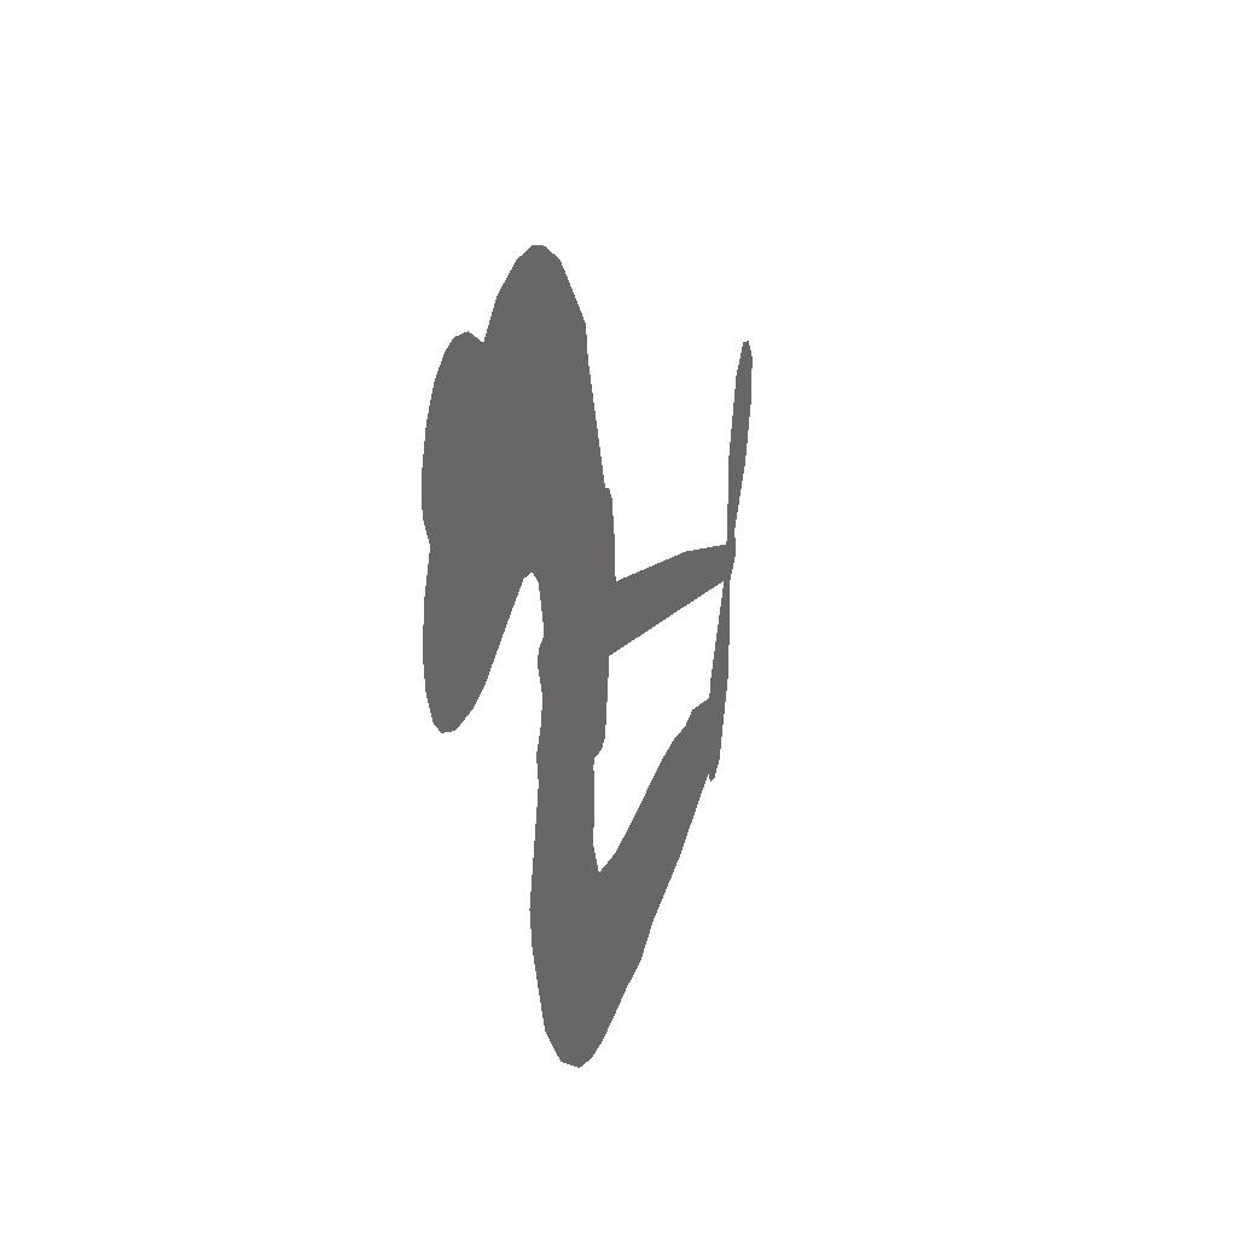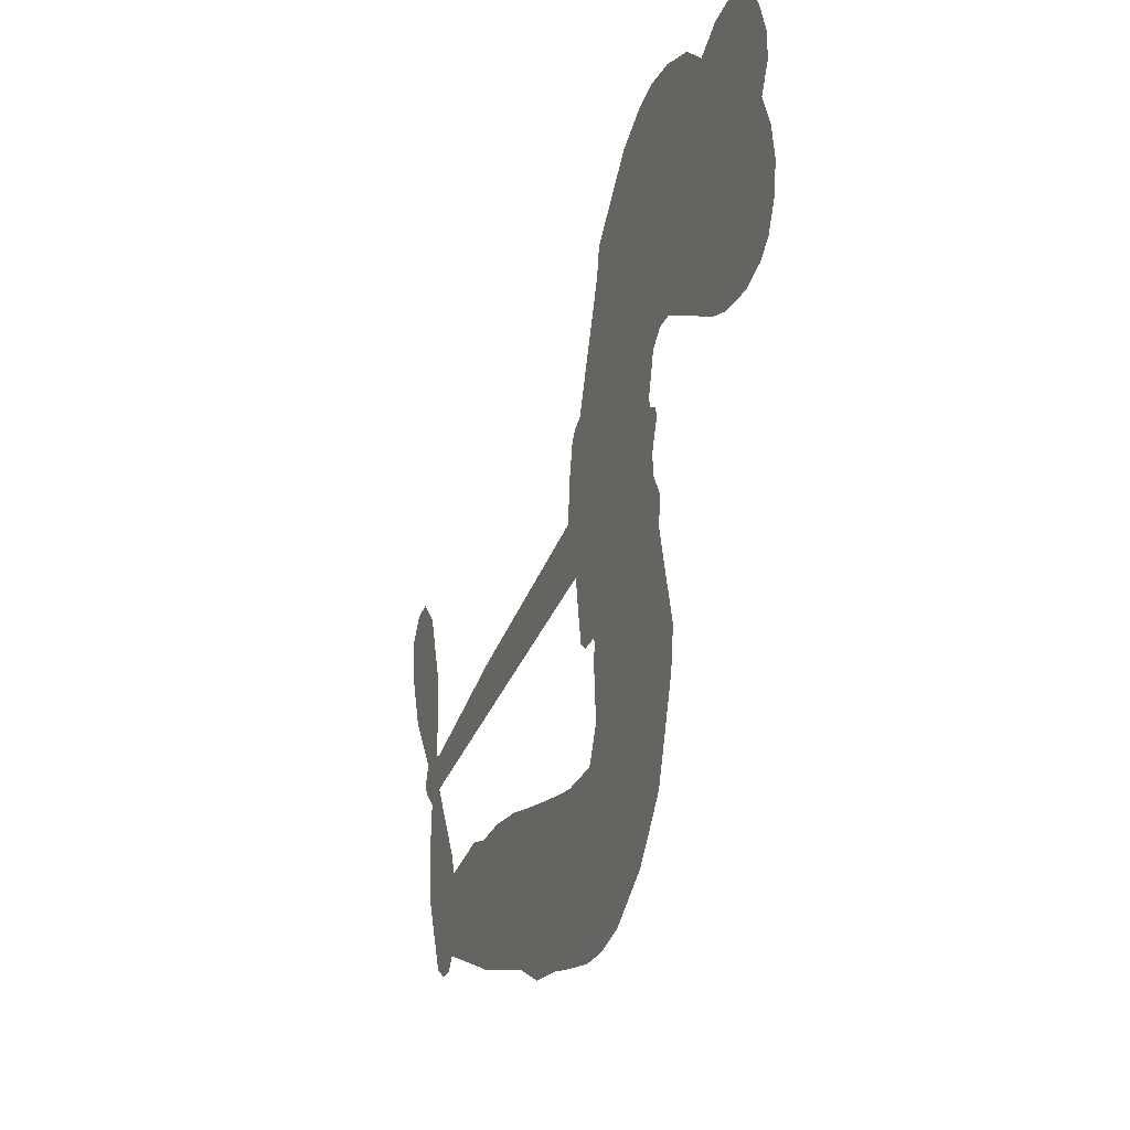
<metadata>
{"format":"obj","ext":"obj","renderer":"f3d","projection":"perspective","resolution":1024,"background":"white","views":[{"elev":23.2,"azim":-73.9,"up":"+Y"},{"elev":-21.4,"azim":-110.5,"up":"+Y"}]}
</metadata>
<code>
v -46.9 898.3 0.2257
v -38.11 948 0.2142
v -17.89 993.8 0.1893
v -35.99 1030 0.1564
v -36.72 1066 0.1258
v -18.43 1115 0
v 5.495 1147 0.102
v 33.52 1165 0.135
v 61.25 1172 0.1547
v 101.8 1166 0.1819
v 145 1141 0.2241
v 187.6 1176 0.2597
v 248.9 1195 0.2811
v 300.5 1196 0.2947
v 341.4 1184 0.3046
v 393.8 1155 0.3194
v 483.5 1060 0.357
v 491.6 1018 0.3705
v 555.9 845.9 0.4716
v 572.8 838.4 0.486
v 583.1 823.2 0.5
v 597.8 714.7 0.5272
v 917 629.3 0.6118
v 1131 557.6 0.6795
v 1139 560.7 0.6864
v 1142 678.2 0.7179
v 1176 782.2 0.7338
v 1213 818.5 0.7382
v 1244 810.3 0.741
v 1267 778.8 0.75
v 1264 715.8 0.73
v 1238 638.7 0.7164
v 1181 557.3 0.6913
v 1190 535.8 0.6867
v 1187 515.9 0.6845
v 1159 491.7 0.6806
v 1163 432.2 0.6797
v 1158 347.4 0.6797
v 1116 241.9 0.6797
v 1090 225.5 0.6797
v 1067 229.8 0.6797
v 1045 262.2 0.6797
v 1041 302 0.6797
v 1058 387.3 0.6797
v 1126 506.2 0.6784
v 571.1 631.3 0.5463
v 553.4 535.4 0.5748
v 537.9 525.3 0.5774
v 509.7 529.2 0.5876
v 504.7 517.5 0.6008
v 510.1 505.6 0.6103
v 503.3 418.3 0.669
v 525.3 369.6 0.7013
v 595.4 360.3 0.6935
v 802.7 384.8 0.5832
v 867.8 386.7 0.546
v 925.8 379.1 0.5055
v 963.1 386.3 0.4795
v 1076 357.3 0.3786
v 1106 332.3 0.324
v 1114 307.3 0.25
v 1097 277.5 0.3476
v 1059 250 0.4048
v 901.4 196.9 0.5381
v 772.8 171.9 0.6229
v 709.6 144.8 0.662
v 648 143.2 0.6969
v 535.9 129.7 0.7854
v 491.1 133.6 0.8353
v 439.7 151.1 1
v 368.3 203 0.7852
v 309.4 280 0.7241
v 267.5 410.2 0.6592
v 260.4 462.5 0.64
v 297.7 597.1 0.5732
v 291.4 634.2 0.5548
v 310.6 664.6 0.5366
v 314.7 695.6 0.5138
v 298.6 739.2 0.488
v 304.5 753.3 0.4836
v 319.8 759.8 0.475
v 322 773 0.4601
v 306.7 829.3 0.3966
v 284.8 850 0.3579
v 257.4 852.5 0.3262
v 132.8 790.5 0.2586
v 92.56 779.2 0.2511
v 38.35 779.5 0.2439
v -0.9153 794.7 0.2394
v -23.13 814.9 0.2368
v -40.95 854 0.2319
v 848.6 569.1 0.5994
v 1140 543.8 0.682
v 343.5 762.3 0.4707
v 488.7 531.6 0.5938
v 506.7 461.7 0.6381
v 319.2 738.8 0.4874
v 555.3 813.7 0.4858
v 562.6 582.4 0.5622
v 987.3 537.8 0.6359
v 1160 553.7 0.688
v 1057 522 0.6569
v 1091 514.1 0.6682
v 306.9 717.6 0.4976
v 502.7 556 0.5788
v 1140 619.5 0.7066
v 1162 526.1 0.6836
v 1161 589.7 0.6984
v 1076 309 0.3594
v 1085 262.7 0.6797
v 350.1 806.9 0.4356
v 488 500.1 0.6142
v 333.7 715.5 0.5014
v 23.41 844 0.2382
v 59.35 1120 0.1552
v 273 899.3 0.3324
v 594.1 767.8 0.5019
v 530.6 553.2 0.574
v 1024 593.5 0.6416
v 1077 575.6 0.6585
v 456.2 569.2 0.5787
v 501.7 838.2 0.4567
v 353.8 674.8 0.5268
v 329.3 876.9 0.378
v 522.4 598.3 0.5604
v 1113 534.3 0.6737
v 435.9 515 0.6088
v 1083 544.5 0.6633
v 1051 554.8 0.6528
v 337.8 624.4 0.5563
v 956.7 316.5 0.4835
v 1092 446.8 0.6798
v 1218 776.1 0.7367
v 1210 598 0.7065
v 1137 294.7 0.6797
v 27.23 1050 0.1614
v 1022 529.9 0.6462
v 950.1 352.2 0.4878
v 1128 465.9 0.6796
v 889.9 322 0.5314
v 1019 371.9 0.436
v 990.5 341.5 0.4558
v 299.6 1119 0.2996
v 519.3 206.9 0.7746
v -3.957 881.5 0.2303
v 94.14 850.4 0.2508
v 20.77 1110 0.111
v 424 769.9 0.4757
v 440.5 443.6 0.6496
v 1159 730.2 0.7265
v 1180 624.5 0.709
v -0.1274 1026 0.1686
v 46.78 978.5 0.2103
v 34.57 1014 0.189
v 102.5 1019 0.2197
v 67.14 1040 0.1922
v 980.3 223.6 0.4788
v 1035 328.6 0.4135
v 311.2 1158 0.2993
v 413.6 1027 0.3529
v 516.2 166.1 0.8021
v 104.3 814.5 0.2536
v 194.8 822.4 0.2803
v 61.13 821.8 0.2454
v 382.3 777.9 0.4638
v 476.1 441.8 0.6517
v 453.5 383.6 0.6851
v 70.26 1005 0.2092
v 104.2 950.4 0.2398
v 116.9 1082 0.2106
v 56.42 1079 0.1665
v 264 1150 0.2852
v 351.9 1125 0.3145
v 453.5 1033 0.3597
v 592 135.5 0.7377
v 469.9 191.5 0.8371
v 377.7 730.3 0.4939
v 414.2 848.9 0.4282
v 98.99 1053 0.2071
v 151.3 1042 0.2406
v 438.8 1108 0.3381
v 341.5 842.3 0.4059
v 548.8 183.8 0.7629
v 578.8 243.7 0.7213
v 388.5 818.5 0.4387
v 426.4 1067 0.3449
v 523.2 933 0.4135
v 371.1 860.5 0.4069
v 392.8 1101 0.329
v 374.3 942.4 0.3697
v 448.4 957.7 0.3864
v 361.3 902.7 0.3811
v 461.4 994.2 0.3747
v 415.1 903.6 0.4007
v 313.2 943.4 0.3427
v 507.2 975.6 0.3907
v 327.8 911.5 0.3617
v 485.6 943.9 0.4009
v 456.4 913.6 0.408
v 497.2 901.7 0.4239
v 469.6 870.7 0.4322
v 539.3 889.9 0.4395
v 457.3 825.4 0.4521
v 514 869.6 0.4445
v 297.8 878.1 0.3566
v 458.9 537 0.5947
v 427.3 549.5 0.5908
v 410.8 613.2 0.5591
v 373.3 514.6 0.6117
v 1244 748.2 0.7369
v 1202 735.3 0.7299
v 1185 692.7 0.722
v 54.49 896 0.2361
v 57.41 858.9 0.2418
v 508.7 742.1 0.5029
v 7.085 955.1 0.211
v 205.1 896.4 0.2908
v 490.4 381.2 0.6893
v 468.4 313 0.7251
v 497.3 340.5 0.7096
v 464 348.9 0.705
v 400.9 345.9 0.7037
v 433.3 326.9 0.7171
v 525.1 281 0.7315
v 385.8 276.1 0.7473
v 501.5 306.1 0.7248
v 476 257.6 0.7615
v 545.6 325.4 0.71
v 402.6 308.5 0.7274
v 287.9 345.1 0.6901
v 431.5 271 0.7569
v 105.1 1124 0.1933
v 86.15 1095 0.1846
v 225.4 1162 0.2717
v 190.7 1130 0.2538
v 233.1 1120 0.2745
v 199.4 1074 0.2617
v 367.7 1170 0.3118
v 341.7 1154 0.3078
v 471.3 159.7 0.8842
v 419.2 198.2 0.8518
v 147.4 986.3 0.2505
v 416.4 1131 0.3281
v 334.6 1047 0.3236
v 377.8 639.2 0.5464
v 369.9 591.2 0.5721
v 437 687.1 0.5222
v 395.4 680.1 0.5242
v 419.6 651.8 0.5395
v 459.9 622.8 0.5533
v 333.9 446.7 0.6463
v 1172 659.4 0.7155
v 1210 663.8 0.7185
v 1251 677.3 0.7232
v 1227 706.8 0.7269
v 28.24 876.5 0.2347
v 19.57 916.3 0.2253
v 55.09 937.7 0.2266
v 558.8 738.7 0.5093
v 495.3 789.3 0.4783
v 14.17 987.4 0.1974
v 239.9 884.8 0.3121
v 236.5 933.6 0.3038
v 226 837.7 0.2987
v 147.1 845.9 0.2655
v 195.1 860.1 0.2851
v 160.3 889.1 0.2703
v 174.6 940.5 0.2714
v 486.1 222.8 0.7878
v 516.8 244.4 0.7543
v 445.3 231.4 0.7952
v 403.9 237.5 0.7847
v 569.6 287.6 0.7124
v 698.1 370.4 0.6428
v 582.7 323.5 0.7002
v 611.4 293.1 0.6932
v 646.4 364.7 0.6703
v 622.3 251.1 0.6962
v 606.5 212.9 0.7136
v 687.7 293.4 0.6548
v 619.6 331.1 0.6848
v 571 210.2 0.7373
v 628.7 178.7 0.7058
v 649.2 281.5 0.6767
v 660.2 324.4 0.666
v 678.5 181.1 0.6752
v 697.7 331.4 0.6458
v 683 236.8 0.6647
v 758.6 296.7 0.6146
v 646.3 220.2 0.6883
v 750.3 377.4 0.6131
v 722.9 305 0.6342
v 715.9 263.6 0.6426
v 749.6 336.3 0.6166
v 732.9 210.8 0.6397
v 803.5 329.5 0.5857
v 560.3 364.4 0.7027
v 157.8 1100 0.2353
v 134 1015 0.2374
v 114.4 988.1 0.2343
v 167 1013 0.2548
v 185.7 1042 0.2592
v 186.4 978.5 0.2708
v 248.7 1034 0.2913
v 203.3 1011 0.2734
v 229.9 976.3 0.2928
v 271.4 959.8 0.3173
v 284.4 929.4 0.3315
v 309.3 998.8 0.3253
v 262 997.6 0.3044
v 355.1 1083 0.3226
v 314.8 1082 0.3098
v 376.2 1047 0.337
v 266 1085 0.291
v 290.7 1046 0.3071
v 356.6 1004 0.3424
v 402.1 575.9 0.5786
v 372.5 553 0.5919
v 279.1 529.4 0.6113
v 331.5 568.2 0.5866
v 288.4 563.1 0.5936
v 312.5 538 0.6036
v 305.9 487.7 0.628
v 438.3 596.9 0.5663
v 485.3 594.8 0.5645
v 501.9 640 0.5454
v 294.5 440.7 0.6483
v 358.6 325.9 0.7103
v -16.6 918.5 0.2217
v 556.5 776.1 0.4951
v 457.1 787.5 0.472
v 424.8 808.7 0.4535
v 460.9 740.8 0.4968
v 522.8 807.2 0.4769
v 163.8 806.5 0.2675
v 204.6 928.4 0.2876
v 140.2 951 0.2543
v 122.5 911 0.2533
v 85.67 916.6 0.2406
v 715.1 179.6 0.6543
v 760.9 249.6 0.6182
v 167.5 1070 0.2449
v 231.5 1086 0.2761
v 337.6 971.8 0.3446
v 344.6 486.3 0.6271
v 387.5 452.8 0.6437
v 269.7 495.9 0.6271
v 536.8 634.7 0.5475
v 565.6 679 0.5353
v 471.2 665.7 0.5342
v 517 690.1 0.5264
v 524.6 768.8 0.4925
v 420.3 726.5 0.4999
v 122.8 873.9 0.2572
v 774.1 211.9 0.6153
v 837.5 184.3 0.5793
v 832.8 254.8 0.5739
v 805.3 178.1 0.6006
v 814.8 216.9 0.5895
v 856.9 221.4 0.5625
v 797.1 247.7 0.5968
v 808.5 288.1 0.5858
v 886.4 267.7 0.538
v 845.4 314.7 0.561
v 863.3 348.7 0.5482
v 897.9 356.8 0.525
v 835.2 385.7 0.5649
v 709.9 600.3 0.5668
v 757.4 672.1 0.5732
v 550 707.5 0.5228
v 480.5 706.1 0.5162
v 892.4 231.9 0.5385
v 939.7 259 0.5021
v 940.9 210.3 0.5102
v 1000 293.1 0.4493
v 829.5 351.9 0.569
v 640.5 615.8 0.5522
v 966.2 282.7 0.4787
v 1020 236.9 0.4437
v 991.9 258.8 0.4618
v 1030 271.9 0.4252
v 677.6 693.5 0.5547
v 597.4 682.7 0.5374
v 637.7 704.1 0.5441
v 1090 312.6 0.6797
v 1124 330.3 0.6797
v 1116 387.8 0.6797
v 1050 344.6 0.6797
v 1090 353.8 0.6797
v 0.2512 1077 0.1157
v 454.3 481.1 0.6274
v 416.2 480 0.6288
v 413.2 943.3 0.3826
v 415.2 985.1 0.3671
v 435.5 874.3 0.4213
v 338.5 241.2 0.7518
v 347.6 279 0.7348
v 779.7 356.6 0.5978
v 321.4 390.3 0.6725
v 363.8 373.2 0.685
v 407.1 397.2 0.6748
v 353.8 412.3 0.6639
v 436.2 410.6 0.6685
v 384.5 419.6 0.6614
v 855.1 281.8 0.5572
v 920.9 295.3 0.5116
v 923.7 329.8 0.5075
v 647.4 660.2 0.5506
v 605.8 623.6 0.5468
v 680.6 632.3 0.5592
v 717.5 682.8 0.564
v 779.2 584.7 0.5828
v 722 640.8 0.5674
v 744.5 592.5 0.5747
v 837.2 650.7 0.5922
v 771 629.1 0.5786
v 812.6 613.9 0.5888
v 797.3 661.4 0.5826
v 813.9 576.9 0.591
v 1161 389.8 0.6797
v 1125 425.8 0.6797
v 1075 417 0.6797
v 381.2 977.1 0.3594
v 277.6 377.6 0.6737
v 326.6 349.7 0.6931
v 298.5 312.5 0.7075
v 331 308.6 0.7149
v 615 655.1 0.545
v 970.4 611.4 0.6259
v 988.4 576.8 0.6334
v 917.9 553.5 0.6169
v 952.6 545.6 0.6262
v 943 583.5 0.6213
v 903.2 591.2 0.6111
v 877.1 640 0.6019
v 852.2 608.9 0.5981
v 591.6 180.7 0.7309
v 561.4 152.5 0.7601
f 112 206 391
f 186 160 174
f 75 130 76
f 203 122 201
f 105 121 206
f 45 107 93
f 51 50 112
f 123 78 77
f 89 88 114
f 125 118 99
f 1 91 145
f 162 164 87
f 25 108 106
f 43 42 110
f 80 79 97
f 126 93 24
f 58 138 142
f 179 299 180
f 128 129 102
f 105 125 325
f 52 166 167
f 143 159 172
f 240 176 70
f 142 138 131
f 176 240 161
f 223 231 219
f 59 158 109
f 95 112 50
f 117 21 98
f 113 94 97
f 97 104 113
f 104 78 113
f 349 383 22
f 166 112 391
f 105 95 49
f 74 73 327
f 51 112 96
f 82 94 111
f 107 34 101
f 52 218 53
f 323 345 322
f 203 260 122
f 90 89 114
f 167 221 218
f 145 256 257
f 91 90 114
f 298 232 170
f 98 19 334
f 282 183 437
f 77 76 130
f 4 3 152
f 152 5 4
f 56 365 366
f 45 126 103
f 115 9 8
f 8 7 147
f 45 139 36
f 106 151 252
f 147 7 6
f 381 158 375
f 114 145 91
f 246 208 245
f 136 154 156
f 10 9 115
f 19 122 334
f 205 83 124
f 17 174 18
f 84 205 116
f 165 111 94
f 182 83 111
f 162 146 164
f 239 15 159
f 206 207 127
f 129 137 102
f 236 234 235
f 350 250 326
f 172 159 14
f 180 302 342
f 126 45 93
f 322 318 320
f 239 238 15
f 211 150 212
f 5 152 390
f 136 152 154
f 25 93 101
f 31 30 210
f 107 45 36
f 124 192 197
f 161 183 144
f 119 430 137
f 120 119 129
f 296 364 376
f 359 361 355
f 287 274 285
f 363 373 406
f 276 285 281
f 50 49 95
f 53 218 220
f 275 54 297
f 49 48 118
f 126 128 103
f 274 287 294
f 58 57 138
f 78 123 113
f 407 406 131
f 118 105 49
f 375 158 142
f 68 161 69
f 61 109 62
f 421 139 132
f 109 60 59
f 166 52 96
f 423 394 160
f 60 109 61
f 348 349 351
f 85 84 116
f 141 58 142
f 162 87 86
f 43 110 385
f 134 32 151
f 386 385 135
f 110 42 41
f 110 135 385
f 102 103 128
f 57 366 407
f 40 110 41
f 40 39 110
f 421 387 420
f 119 137 129
f 141 158 59
f 37 36 139
f 105 206 95
f 47 118 48
f 94 81 97
f 95 206 112
f 430 433 432
f 432 100 430
f 413 416 369
f 82 81 94
f 177 165 94
f 98 20 19
f 98 21 20
f 97 79 104
f 63 62 109
f 108 151 106
f 117 330 259
f 210 133 211
f 93 107 101
f 83 82 111
f 259 22 117
f 348 99 46
f 47 99 118
f 24 93 25
f 132 139 45
f 35 34 107
f 126 24 128
f 101 34 33
f 118 125 105
f 130 123 77
f 115 8 147
f 128 24 120
f 108 101 33
f 27 133 28
f 108 33 134
f 255 253 254
f 185 111 165
f 28 133 29
f 133 30 29
f 129 128 120
f 110 39 135
f 159 15 14
f 145 114 256
f 193 160 394
f 101 108 25
f 389 388 385
f 36 35 107
f 168 154 153
f 81 80 97
f 372 373 363
f 151 108 134
f 214 114 164
f 145 257 329
f 163 265 335
f 179 233 171
f 390 6 5
f 147 390 171
f 113 123 177
f 177 123 248
f 209 346 392
f 397 396 225
f 261 154 152
f 27 150 211
f 253 252 151
f 152 136 390
f 3 2 216
f 168 169 300
f 261 152 3
f 168 156 154
f 261 153 154
f 234 236 172
f 179 156 155
f 147 171 115
f 64 374 372
f 375 380 381
f 141 142 158
f 142 131 375
f 172 14 13
f 143 173 239
f 308 205 197
f 196 198 187
f 283 175 67
f 161 144 176
f 264 266 163
f 214 146 213
f 85 262 264
f 262 85 116
f 114 88 164
f 87 164 88
f 177 94 113
f 332 148 331
f 112 166 96
f 166 149 403
f 346 209 345
f 223 219 221
f 169 168 153
f 155 156 168
f 265 162 86
f 162 265 146
f 179 180 170
f 11 10 232
f 136 156 171
f 171 156 179
f 12 234 13
f 172 13 234
f 173 311 189
f 189 311 313
f 16 173 189
f 200 198 199
f 288 280 284
f 183 282 144
f 270 184 224
f 70 176 241
f 245 248 123
f 148 165 177
f 188 194 192
f 188 182 185
f 179 155 299
f 179 170 233
f 299 300 242
f 301 302 180
f 188 192 124
f 17 181 186
f 83 182 124
f 438 161 68
f 437 283 279
f 288 290 286
f 220 226 228
f 332 165 148
f 188 185 178
f 17 186 174
f 189 186 181
f 174 193 18
f 185 182 111
f 202 187 200
f 182 188 124
f 16 189 243
f 311 173 312
f 189 313 186
f 194 190 192
f 18 193 196
f 194 188 178
f 190 195 197
f 160 193 174
f 198 196 193
f 122 204 201
f 393 194 199
f 160 313 316
f 304 314 343
f 190 197 192
f 198 193 191
f 197 195 308
f 199 191 393
f 198 191 199
f 395 194 178
f 198 200 187
f 201 200 199
f 204 19 202
f 395 199 194
f 201 395 203
f 332 178 185
f 204 202 200
f 260 331 333
f 201 204 200
f 19 204 122
f 83 205 84
f 197 205 124
f 207 206 121
f 206 127 391
f 324 317 207
f 130 320 246
f 250 350 249
f 123 130 245
f 127 207 209
f 207 121 324
f 30 133 210
f 133 27 211
f 150 26 212
f 210 211 255
f 252 212 26
f 253 255 212
f 146 354 339
f 258 153 216
f 146 214 164
f 256 214 213
f 353 247 333
f 348 46 349
f 2 1 329
f 216 257 258
f 307 263 308
f 354 267 338
f 52 167 218
f 221 220 218
f 221 167 223
f 269 270 227
f 219 226 220
f 53 220 228
f 167 222 223
f 219 220 221
f 402 400 404
f 328 225 229
f 222 229 223
f 269 227 271
f 226 227 224
f 224 273 228
f 397 72 396
f 71 70 241
f 227 226 219
f 226 224 228
f 223 229 231
f 144 269 176
f 273 224 184
f 297 53 228
f 399 251 327
f 231 229 225
f 400 402 399
f 426 427 425
f 71 241 272
f 219 231 227
f 10 115 232
f 233 115 171
f 170 232 233
f 115 233 232
f 11 235 12
f 234 12 235
f 11 232 298
f 236 143 172
f 235 11 298
f 235 237 343
f 299 301 180
f 237 302 304
f 143 239 159
f 173 16 238
f 173 238 239
f 70 69 240
f 161 240 69
f 176 269 271
f 271 231 272
f 338 268 337
f 262 263 217
f 314 312 143
f 189 181 243
f 316 313 244
f 246 245 130
f 249 248 245
f 319 322 321
f 318 207 317
f 250 249 208
f 215 260 333
f 249 245 208
f 248 247 353
f 250 208 324
f 247 248 249
f 325 250 324
f 325 326 250
f 230 399 424
f 400 222 401
f 106 252 26
f 253 151 32
f 255 254 31
f 212 252 253
f 210 255 31
f 253 32 254
f 212 255 211
f 214 256 114
f 257 256 213
f 257 213 258
f 216 2 329
f 339 258 213
f 169 153 258
f 330 117 98
f 326 351 350
f 331 260 203
f 259 330 352
f 3 216 261
f 153 261 216
f 263 262 116
f 266 264 262
f 310 304 305
f 301 242 303
f 265 266 267
f 266 262 217
f 267 266 217
f 265 163 266
f 268 267 217
f 268 338 267
f 263 336 217
f 268 303 337
f 270 269 144
f 227 231 271
f 270 144 282
f 227 270 224
f 272 231 225
f 176 271 241
f 272 225 396
f 241 271 272
f 184 278 276
f 228 273 275
f 276 284 285
f 285 274 277
f 273 276 275
f 284 276 278
f 184 276 273
f 54 275 281
f 175 283 437
f 276 281 275
f 279 184 282
f 278 184 279
f 437 279 282
f 290 288 284
f 376 398 296
f 277 54 281
f 282 184 270
f 438 183 161
f 66 286 67
f 67 286 283
f 279 290 278
f 284 280 285
f 285 280 287
f 277 281 285
f 340 65 295
f 278 290 284
f 292 287 280
f 294 287 292
f 340 286 66
f 341 293 295
f 292 280 293
f 358 359 355
f 279 283 290
f 286 290 283
f 293 280 288
f 291 294 398
f 294 292 289
f 295 293 288
f 289 292 293
f 294 289 296
f 294 291 274
f 340 288 286
f 293 341 289
f 361 362 341
f 365 376 364
f 342 170 180
f 275 297 228
f 237 235 298
f 300 299 155
f 301 299 242
f 168 300 155
f 337 300 169
f 242 337 303
f 342 302 237
f 305 301 303
f 311 312 244
f 336 303 268
f 307 310 306
f 301 305 302
f 305 303 306
f 303 336 306
f 304 302 305
f 307 306 263
f 305 306 310
f 308 263 116
f 307 195 309
f 308 116 205
f 195 307 308
f 309 344 316
f 309 244 315
f 307 309 310
f 315 310 309
f 312 173 143
f 313 311 244
f 314 143 236
f 315 312 314
f 244 309 316
f 186 313 160
f 343 314 236
f 315 314 304
f 315 304 310
f 244 312 315
f 344 309 195
f 393 394 423
f 208 246 317
f 318 317 246
f 75 320 130
f 207 318 209
f 323 251 345
f 320 318 246
f 320 321 322
f 322 319 323
f 320 75 321
f 318 322 209
f 347 74 323
f 327 323 74
f 317 324 208
f 325 324 121
f 105 325 121
f 326 325 125
f 348 326 125
f 350 247 249
f 230 425 399
f 323 327 251
f 427 397 328
f 73 399 327
f 145 329 1
f 216 329 257
f 334 330 98
f 215 352 260
f 332 331 203
f 331 148 333
f 178 332 203
f 332 185 165
f 353 333 148
f 371 247 350
f 122 260 334
f 334 260 352
f 336 263 306
f 265 86 335
f 268 217 336
f 300 337 242
f 337 169 338
f 169 258 339
f 265 354 146
f 146 339 213
f 169 339 338
f 65 340 66
f 288 340 295
f 65 355 295
f 341 295 355
f 237 298 342
f 170 342 298
f 235 343 236
f 304 343 237
f 195 190 344
f 423 344 190
f 346 345 251
f 322 345 209
f 399 425 400
f 391 392 149
f 99 348 125
f 323 319 347
f 413 410 368
f 259 370 22
f 215 351 370
f 326 348 351
f 371 333 247
f 370 351 349
f 371 215 333
f 259 352 215
f 334 352 330
f 148 177 353
f 248 353 177
f 267 354 265
f 339 354 338
f 360 363 357
f 289 341 362
f 357 359 360
f 358 356 359
f 364 140 365
f 360 359 356
f 355 65 358
f 361 359 357
f 356 64 360
f 364 405 140
f 361 357 362
f 355 361 341
f 357 363 405
f 289 362 296
f 360 64 372
f 374 157 373
f 296 362 364
f 362 357 405
f 366 365 140
f 398 376 55
f 366 140 407
f 56 366 57
f 417 415 418
f 365 56 367
f 428 384 383
f 22 370 349
f 215 370 259
f 350 351 371
f 215 371 351
f 373 157 380
f 363 360 372
f 378 375 131
f 373 378 406
f 372 374 373
f 381 380 379
f 365 367 376
f 55 376 367
f 377 410 408
f 46 383 349
f 406 378 131
f 373 380 378
f 63 381 379
f 380 375 378
f 157 379 380
f 63 109 381
f 158 381 109
f 408 382 384
f 22 383 384
f 386 135 38
f 377 408 428
f 428 46 409
f 385 386 389
f 387 386 38
f 389 44 388
f 421 420 37
f 422 44 387
f 386 387 389
f 43 385 388
f 44 389 387
f 171 390 136
f 6 390 147
f 392 391 127
f 166 391 149
f 209 392 127
f 149 392 346
f 394 393 191
f 190 194 393
f 193 394 191
f 423 160 316
f 203 395 178
f 199 395 201
f 272 396 71
f 222 328 229
f 328 397 225
f 291 398 55
f 294 296 398
f 400 328 222
f 401 222 167
f 399 402 251
f 167 403 401
f 404 149 346
f 404 400 401
f 346 251 402
f 166 403 167
f 404 403 149
f 404 401 403
f 346 402 404
f 140 405 363
f 362 405 364
f 407 131 138
f 363 406 140
f 407 138 57
f 140 406 407
f 410 377 368
f 413 411 410
f 428 408 384
f 382 408 410
f 413 414 416
f 382 410 411
f 369 411 413
f 416 414 412
f 436 434 435
f 413 368 414
f 417 416 412
f 92 436 419
f 418 369 416
f 417 419 436
f 139 421 37
f 417 418 416
f 417 412 419
f 387 38 420
f 422 421 132
f 344 423 316
f 421 422 387
f 393 423 190
f 72 397 427
f 399 73 424
f 400 425 328
f 425 427 328
f 425 230 426
f 72 427 426
f 46 428 383
f 377 428 409
f 119 429 430
f 137 430 100
f 432 433 431
f 429 23 433
f 434 431 433
f 433 430 429
f 434 433 23
f 415 417 436
f 92 431 434
f 434 436 92
f 434 23 435
f 415 436 435
f 437 183 438
f 68 175 438
f 437 438 175

</code>
